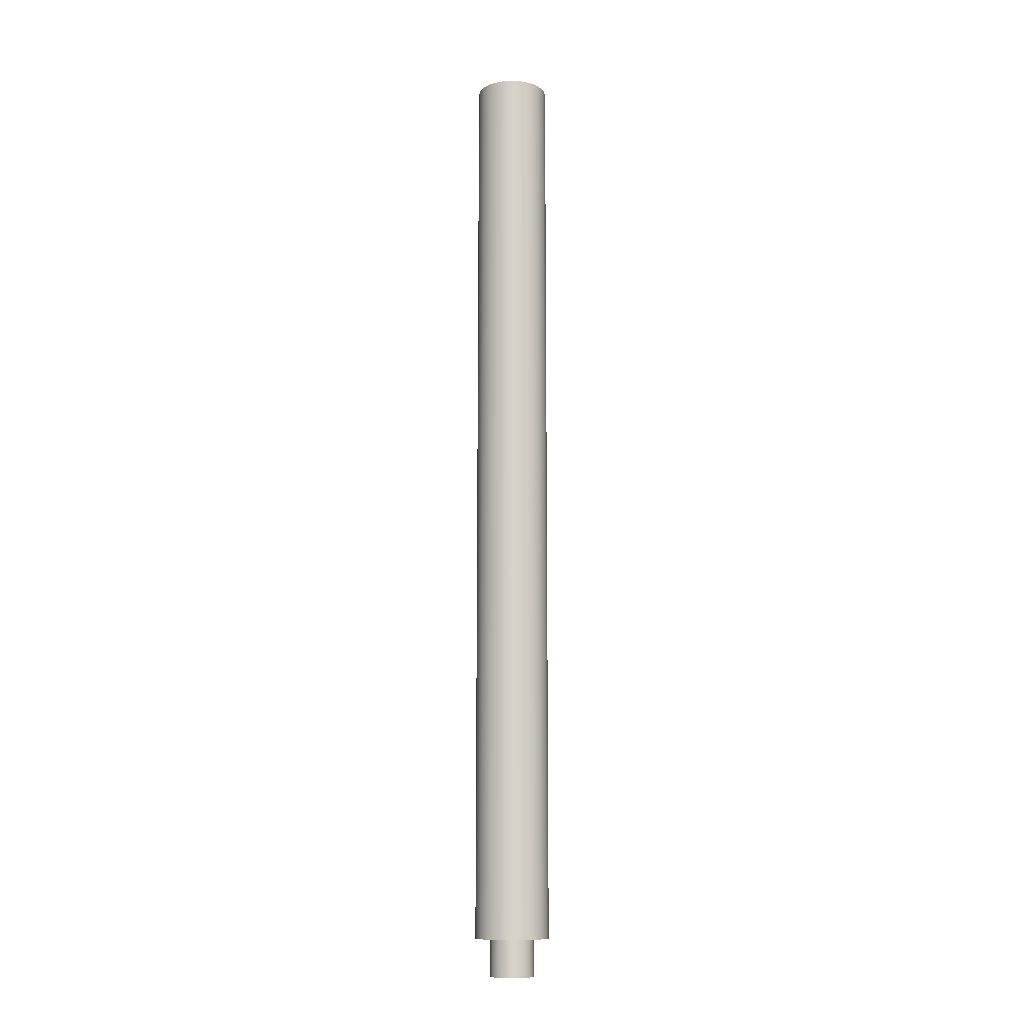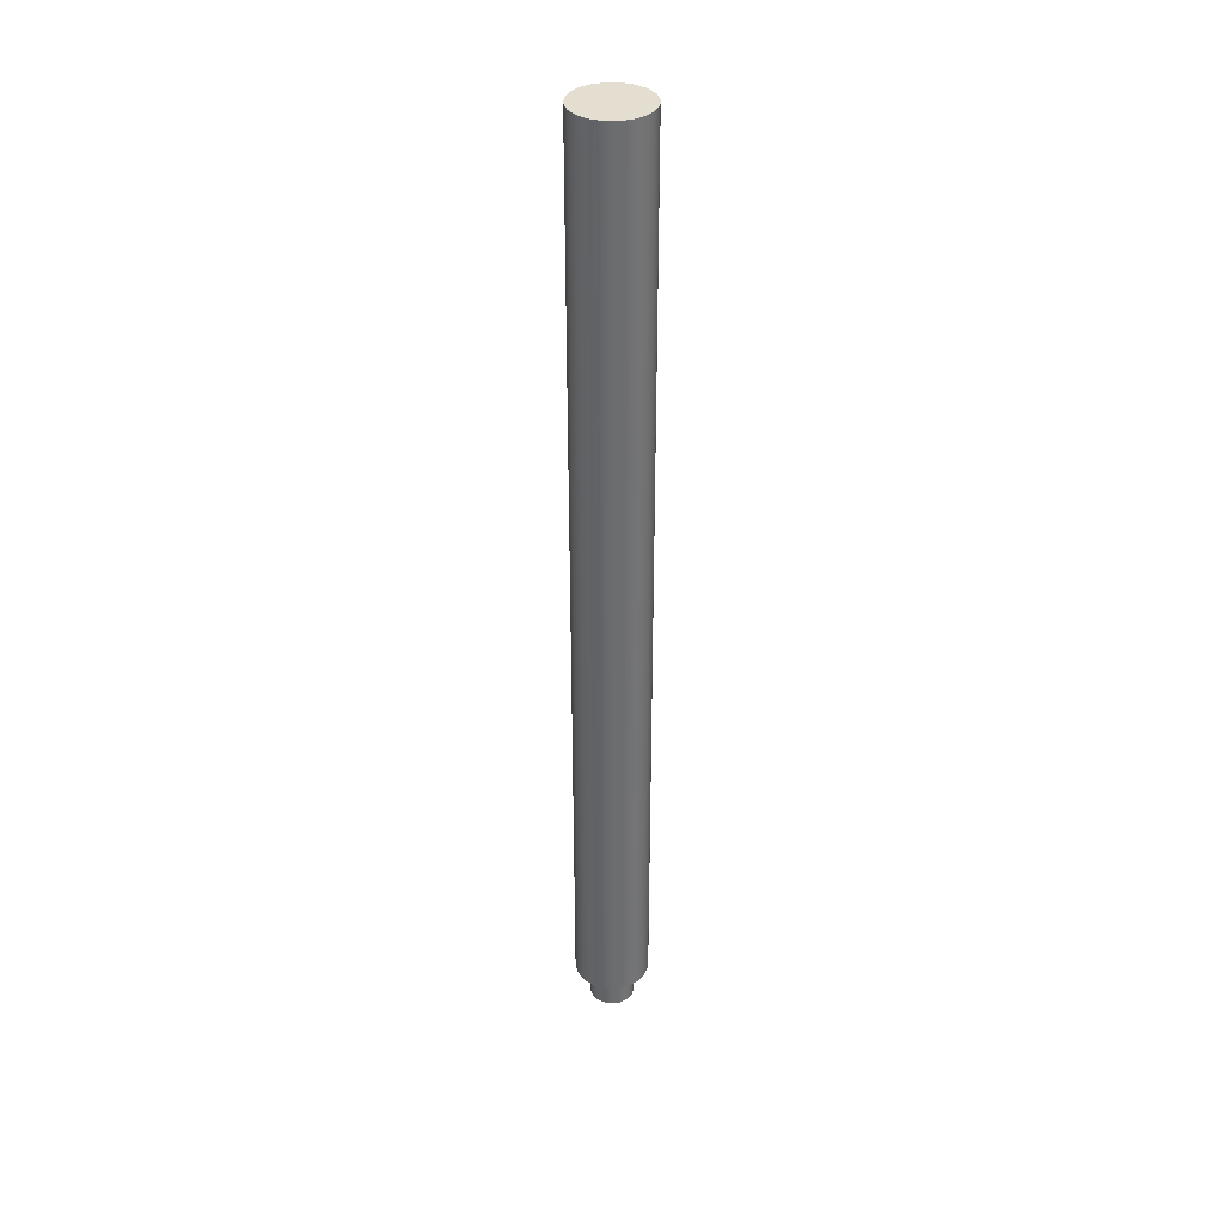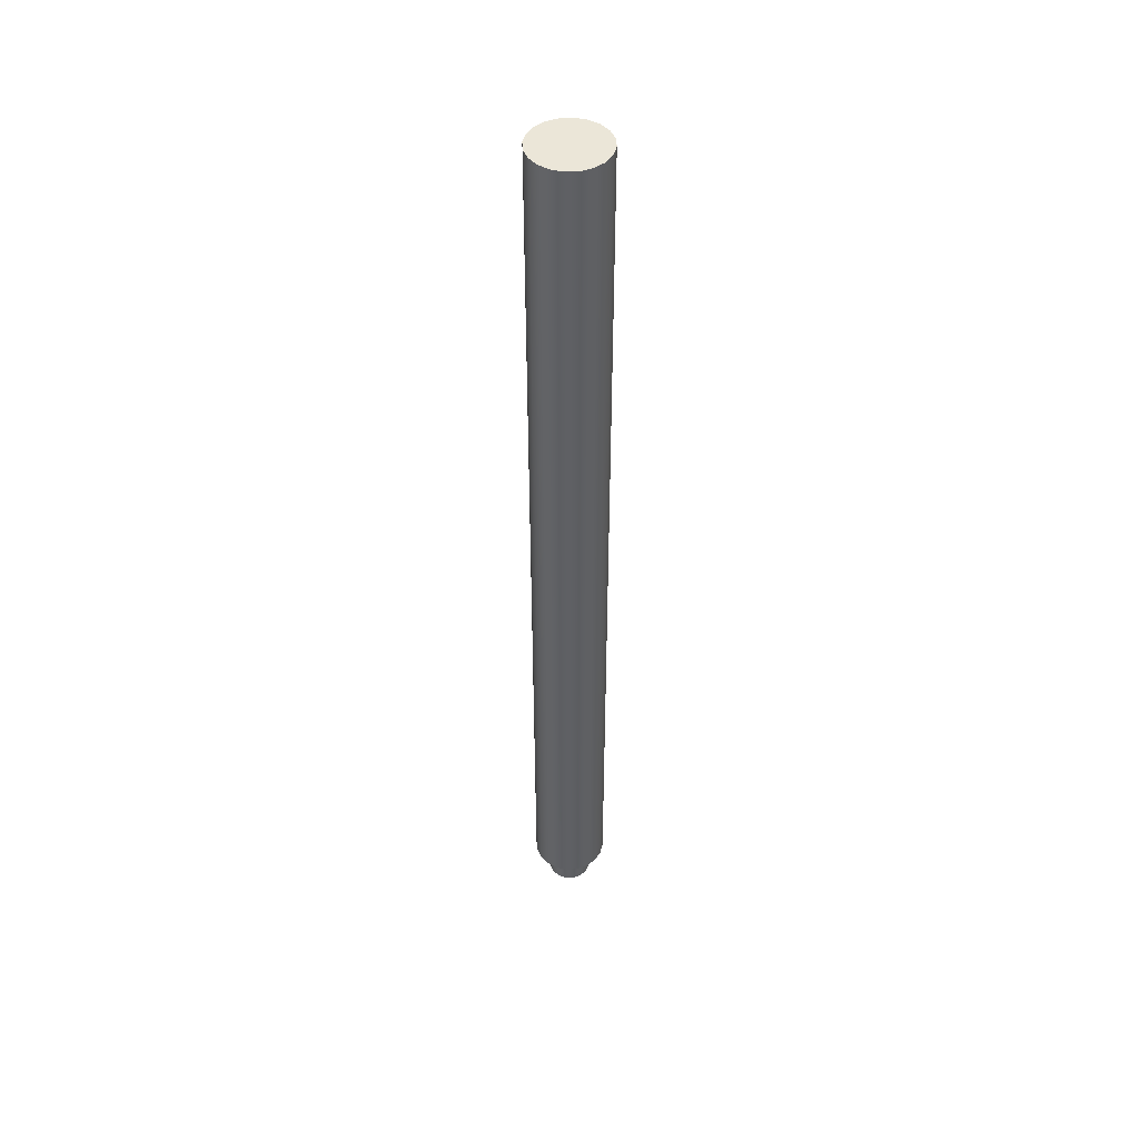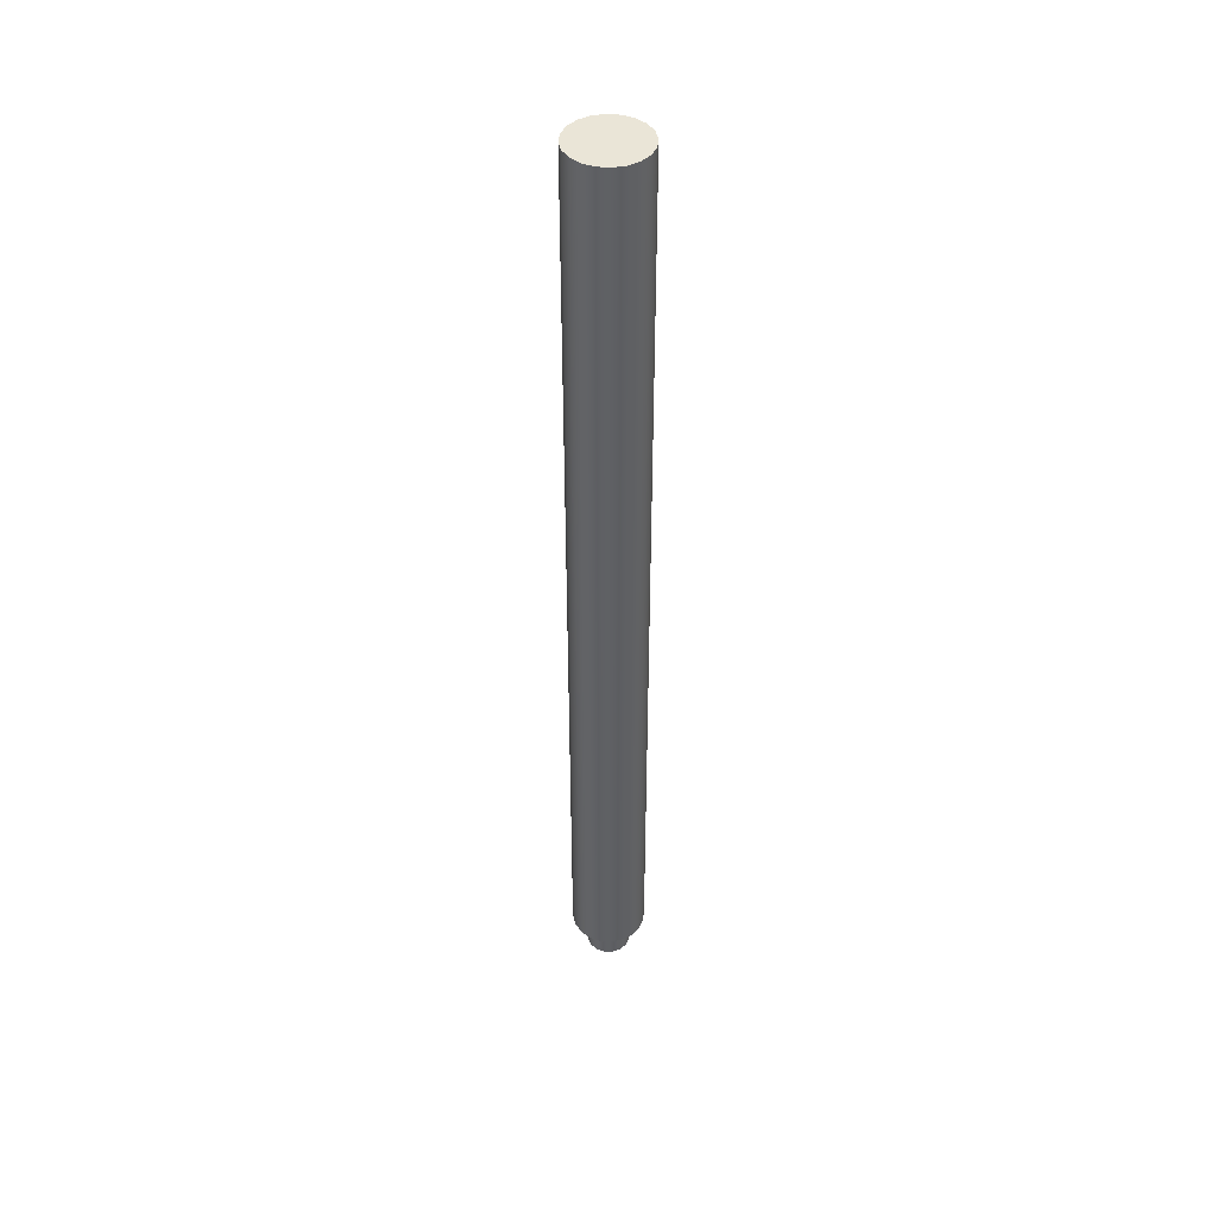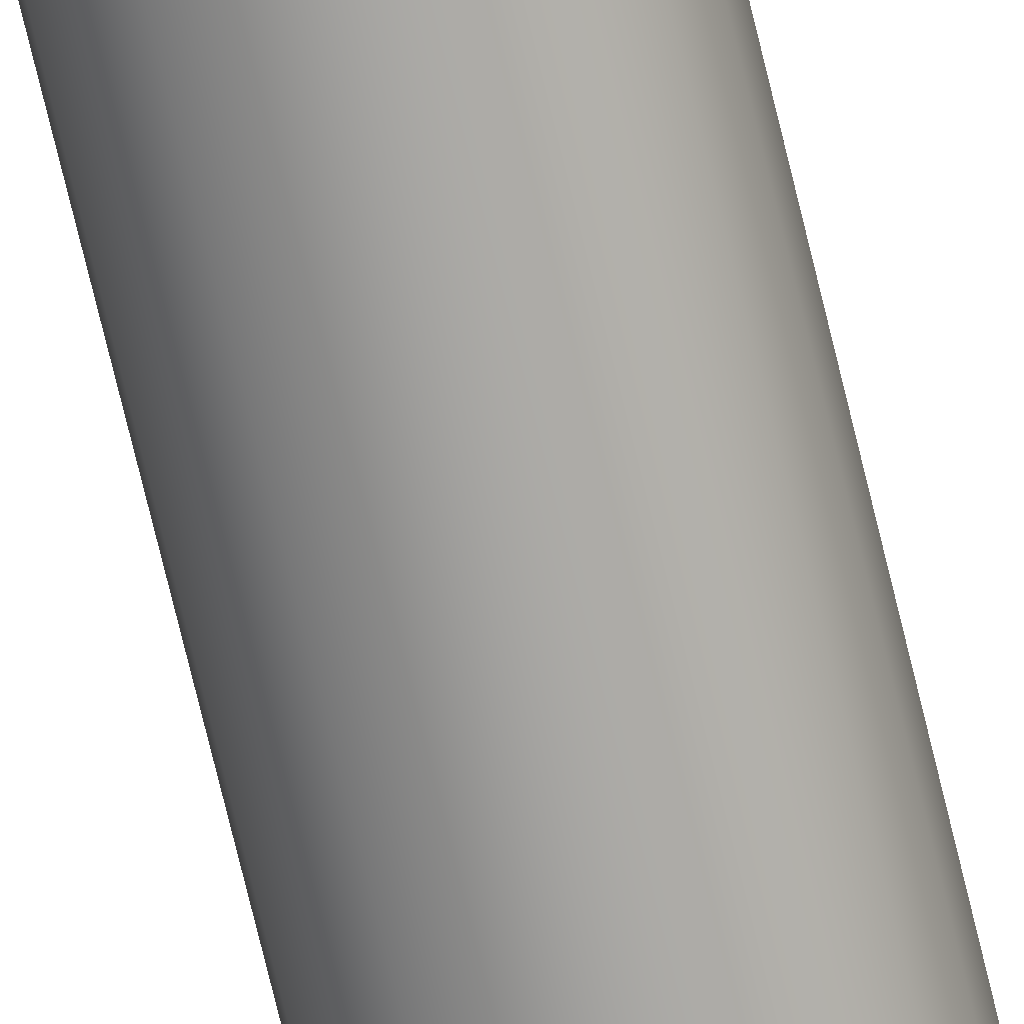
<metadata>
{"format":"obj","ext":"obj","renderer":"f3d","projection":"perspective","resolution":1024,"background":"white","views":[{"elev":-12.4,"azim":-50.9,"up":"+Z"},{"elev":36.4,"azim":137.8,"up":"+Z"},{"elev":46.2,"azim":77.0,"up":"+Z"},{"elev":44.0,"azim":123.3,"up":"+Z"},{"elev":-73.3,"azim":13.5,"up":"+Y"}]}
</metadata>
<code>
v 31.63 70.24 -31
v 31.74 70.81 -31
v 32.06 71.3 -31
v 32.55 71.62 -31
v 33.13 71.74 -31
v 33.7 71.62 -31
v 34.19 71.3 -31
v 34.51 70.81 -31
v 34.63 70.24 -31
v 34.51 69.66 -31
v 34.19 69.18 -31
v 33.7 68.85 -31
v 33.13 68.74 -31
v 32.55 68.85 -31
v 32.06 69.18 -31
v 31.74 69.66 -31
v 31.63 70.24 -33.5
v 31.74 69.66 -33.5
v 32.06 69.18 -33.5
v 32.55 68.85 -33.5
v 33.13 68.74 -33.5
v 33.7 68.85 -33.5
v 34.19 69.18 -33.5
v 34.51 69.66 -33.5
v 34.63 70.24 -33.5
v 34.51 70.81 -33.5
v 34.19 71.3 -33.5
v 33.7 71.62 -33.5
v 33.13 71.74 -33.5
v 32.55 71.62 -33.5
v 32.06 71.3 -33.5
v 31.74 70.81 -33.5
v 31.63 70.24 -33.5
v 31.63 70.24 -31
v 31.63 70.24 -33.5
v 31.74 70.81 -33.5
v 32.06 71.3 -33.5
v 32.55 71.62 -33.5
v 33.13 71.74 -33.5
v 33.7 71.62 -33.5
v 34.19 71.3 -33.5
v 34.51 70.81 -33.5
v 34.63 70.24 -33.5
v 34.51 69.66 -33.5
v 34.19 69.18 -33.5
v 33.7 68.85 -33.5
v 33.13 68.74 -33.5
v 32.55 68.85 -33.5
v 32.06 69.18 -33.5
v 31.74 69.66 -33.5
v 30.63 70.24 -31
v 30.75 71.01 -31
v 31.1 71.71 -31
v 31.66 72.26 -31
v 32.35 72.62 -31
v 33.13 72.74 -31
v 33.9 72.62 -31
v 34.59 72.26 -31
v 35.15 71.71 -31
v 35.5 71.01 -31
v 35.63 70.24 -31
v 35.5 69.47 -31
v 35.15 68.77 -31
v 34.59 68.22 -31
v 33.9 67.86 -31
v 33.13 67.74 -31
v 32.35 67.86 -31
v 31.66 68.22 -31
v 31.1 68.77 -31
v 30.75 69.47 -31
v 31.63 70.24 -31
v 31.74 69.66 -31
v 32.06 69.18 -31
v 32.55 68.85 -31
v 33.13 68.74 -31
v 33.7 68.85 -31
v 34.19 69.18 -31
v 34.51 69.66 -31
v 34.63 70.24 -31
v 34.51 70.81 -31
v 34.19 71.3 -31
v 33.7 71.62 -31
v 33.13 71.74 -31
v 32.55 71.62 -31
v 32.06 71.3 -31
v 31.74 70.81 -31
v 30.63 70.24 31
v 30.75 71.01 31
v 31.1 71.71 31
v 31.66 72.26 31
v 32.35 72.62 31
v 33.13 72.74 31
v 33.9 72.62 31
v 34.59 72.26 31
v 35.15 71.71 31
v 35.5 71.01 31
v 35.63 70.24 31
v 35.5 69.47 31
v 35.15 68.77 31
v 34.59 68.22 31
v 33.9 67.86 31
v 33.13 67.74 31
v 32.35 67.86 31
v 31.66 68.22 31
v 31.1 68.77 31
v 30.75 69.47 31
v 30.63 70.24 -31
v 30.75 69.47 -31
v 31.1 68.77 -31
v 31.66 68.22 -31
v 32.35 67.86 -31
v 33.13 67.74 -31
v 33.9 67.86 -31
v 34.59 68.22 -31
v 35.15 68.77 -31
v 35.5 69.47 -31
v 35.63 70.24 -31
v 35.5 71.01 -31
v 35.15 71.71 -31
v 34.59 72.26 -31
v 33.9 72.62 -31
v 33.13 72.74 -31
v 32.35 72.62 -31
v 31.66 72.26 -31
v 31.1 71.71 -31
v 30.75 71.01 -31
v 30.63 70.24 -31
v 30.63 70.24 31
v 30.63 70.24 31
v 30.75 69.47 31
v 31.1 68.77 31
v 31.66 68.22 31
v 32.35 67.86 31
v 33.13 67.74 31
v 33.9 67.86 31
v 34.59 68.22 31
v 35.15 68.77 31
v 35.5 69.47 31
v 35.63 70.24 31
v 35.5 71.01 31
v 35.15 71.71 31
v 34.59 72.26 31
v 33.9 72.62 31
v 33.13 72.74 31
v 32.35 72.62 31
v 31.66 72.26 31
v 31.1 71.71 31
v 30.75 71.01 31
f 2 32 1
f 1 32 33
f 34 17 16
f 16 17 18
f 16 18 15
f 15 18 19
f 15 19 14
f 14 19 20
f 14 20 13
f 13 20 21
f 13 21 12
f 12 21 22
f 12 22 11
f 11 22 23
f 11 23 10
f 10 23 24
f 10 24 9
f 9 24 25
f 9 25 8
f 8 25 26
f 8 26 7
f 7 26 27
f 7 27 6
f 6 27 28
f 6 28 5
f 5 28 29
f 5 29 4
f 4 29 30
f 4 30 3
f 3 30 31
f 3 31 2
f 2 31 32
f 36 42 35
f 35 42 43
f 35 43 50
f 50 43 44
f 50 44 49
f 49 44 45
f 49 45 48
f 48 45 46
f 48 46 47
f 42 36 41
f 41 36 37
f 41 37 40
f 40 37 38
f 40 38 39
f 70 51 71
f 71 51 52
f 71 52 86
f 86 52 53
f 86 53 85
f 85 53 54
f 85 54 84
f 84 54 55
f 84 55 83
f 83 55 56
f 83 56 57
f 83 57 82
f 82 57 58
f 82 58 81
f 81 58 59
f 81 59 80
f 80 59 60
f 80 60 79
f 79 60 61
f 79 61 62
f 79 62 78
f 78 62 63
f 78 63 77
f 77 63 64
f 77 64 76
f 76 64 65
f 76 65 75
f 75 65 66
f 75 66 67
f 75 67 74
f 74 67 68
f 74 68 73
f 73 68 69
f 73 69 72
f 72 69 70
f 72 70 71
f 88 126 87
f 87 126 127
f 128 107 106
f 106 107 108
f 106 108 105
f 105 108 109
f 105 109 104
f 104 109 110
f 104 110 103
f 103 110 111
f 103 111 102
f 102 111 112
f 102 112 101
f 101 112 113
f 101 113 100
f 100 113 114
f 100 114 99
f 99 114 115
f 99 115 98
f 98 115 116
f 98 116 97
f 97 116 117
f 97 117 96
f 96 117 118
f 96 118 95
f 95 118 119
f 95 119 94
f 94 119 120
f 94 120 93
f 93 120 121
f 93 121 92
f 92 121 122
f 92 122 91
f 91 122 123
f 91 123 90
f 90 123 124
f 90 124 89
f 89 124 125
f 89 125 88
f 88 125 126
f 130 138 129
f 129 138 139
f 129 139 148
f 148 139 140
f 148 140 147
f 147 140 141
f 147 141 146
f 146 141 142
f 146 142 145
f 145 142 143
f 145 143 144
f 138 130 137
f 137 130 131
f 137 131 136
f 136 131 132
f 136 132 135
f 135 132 133
f 135 133 134

</code>
